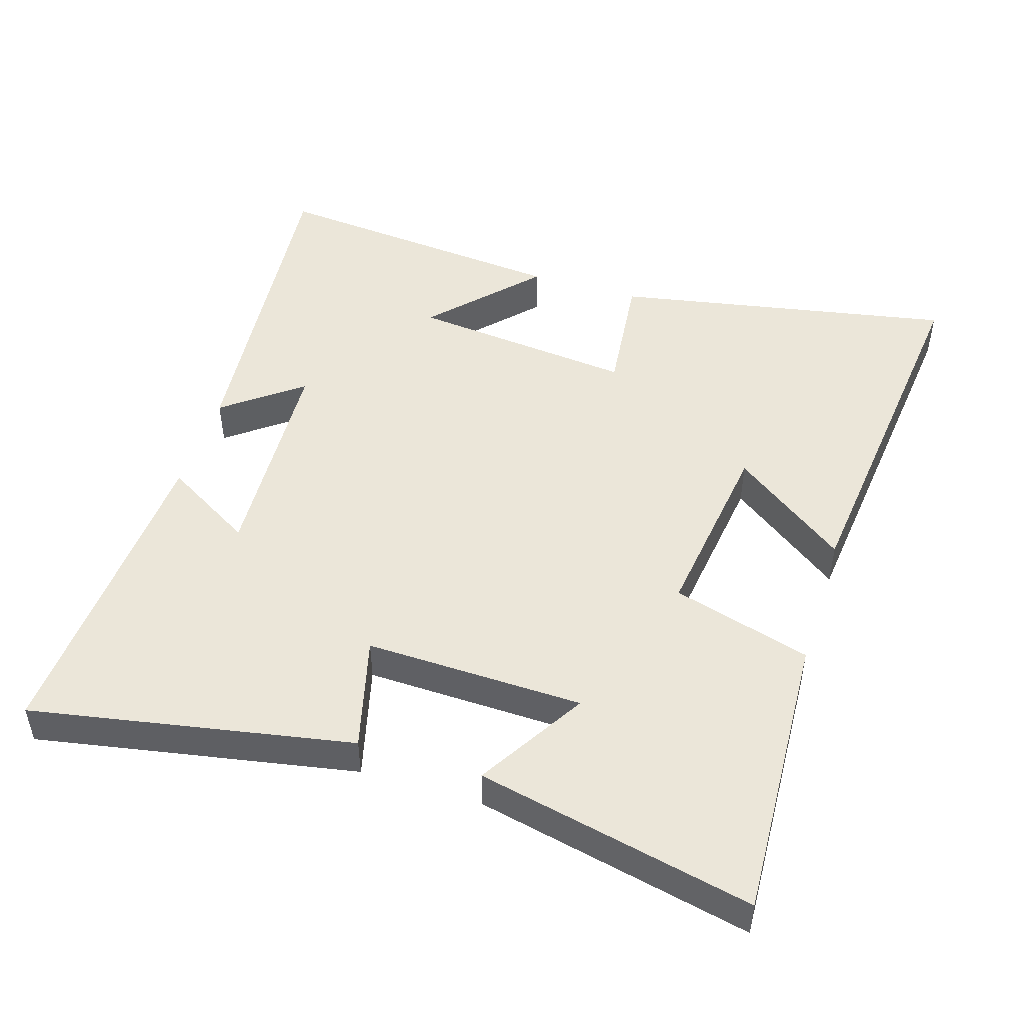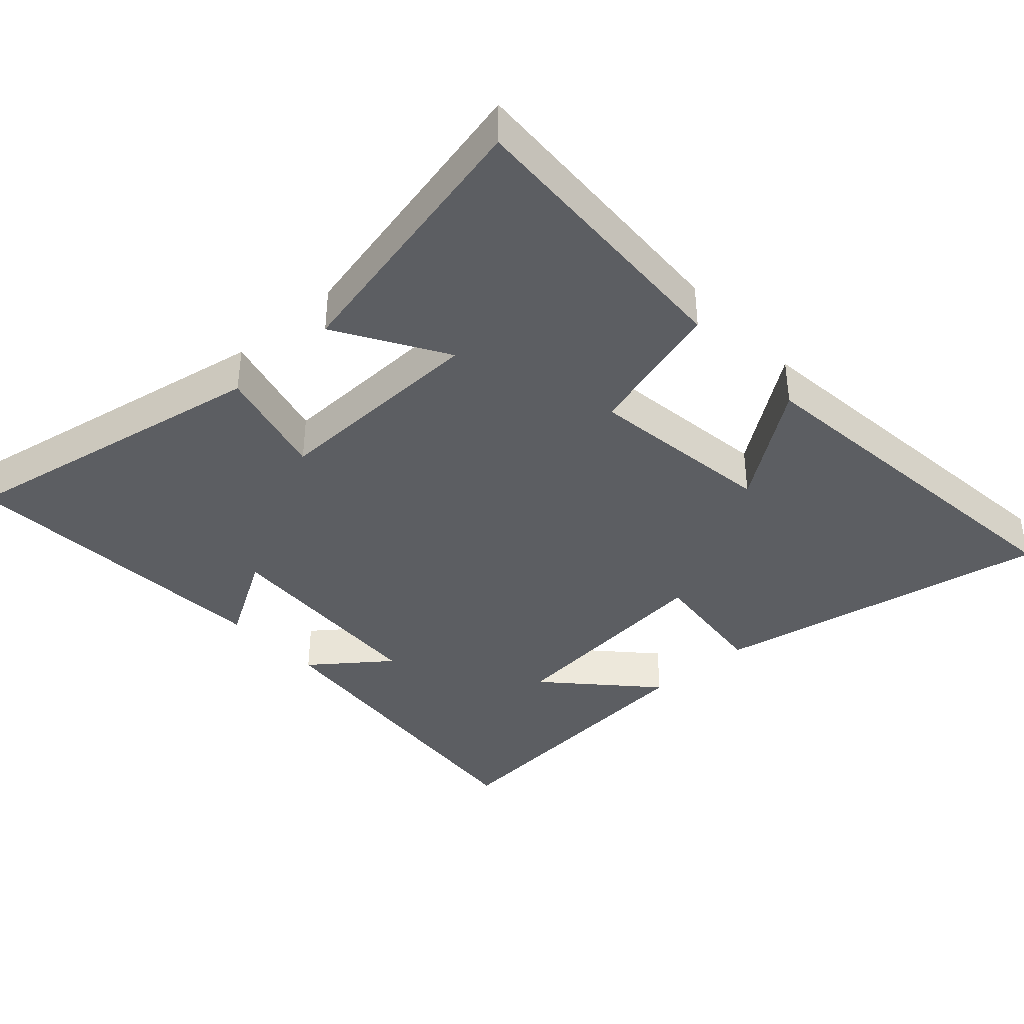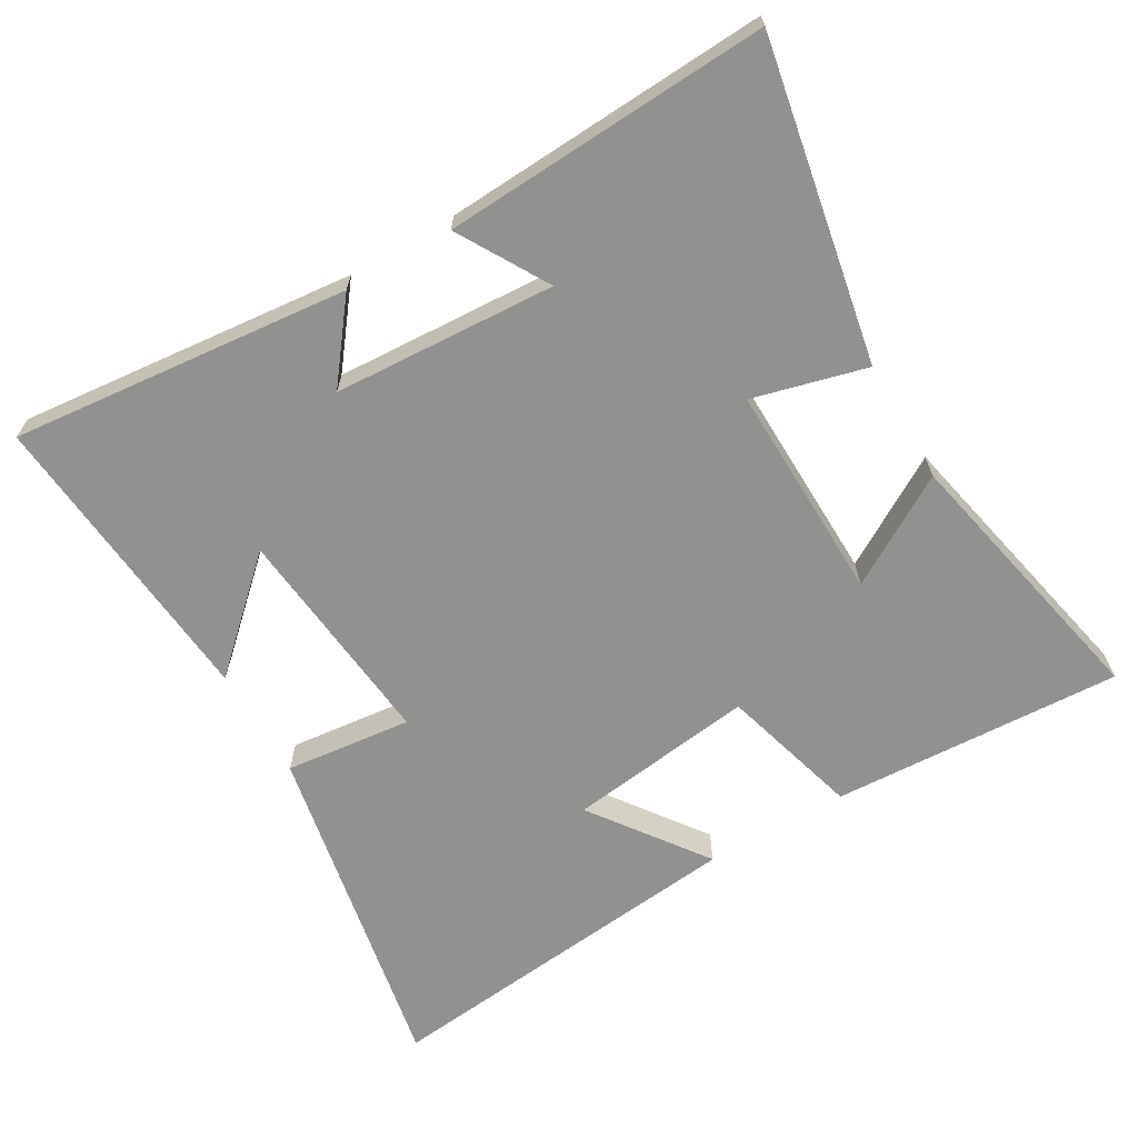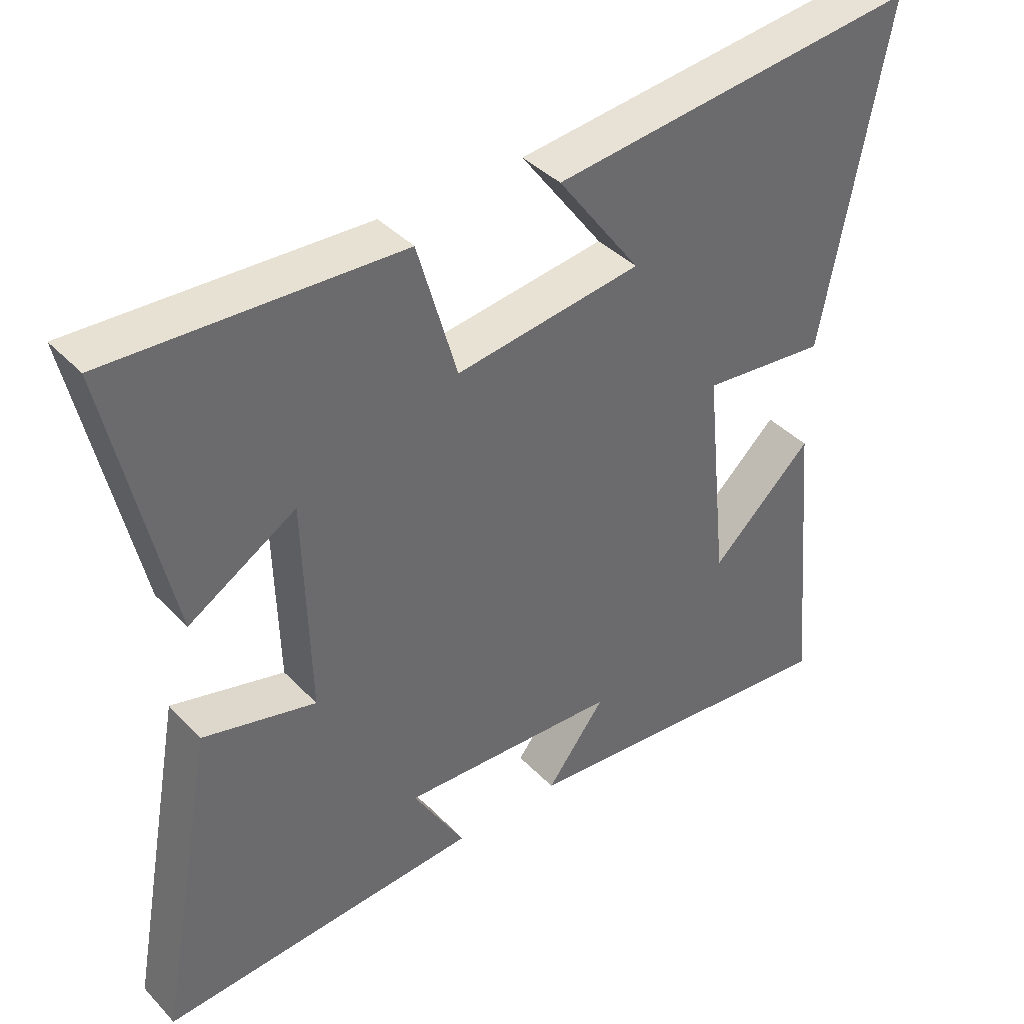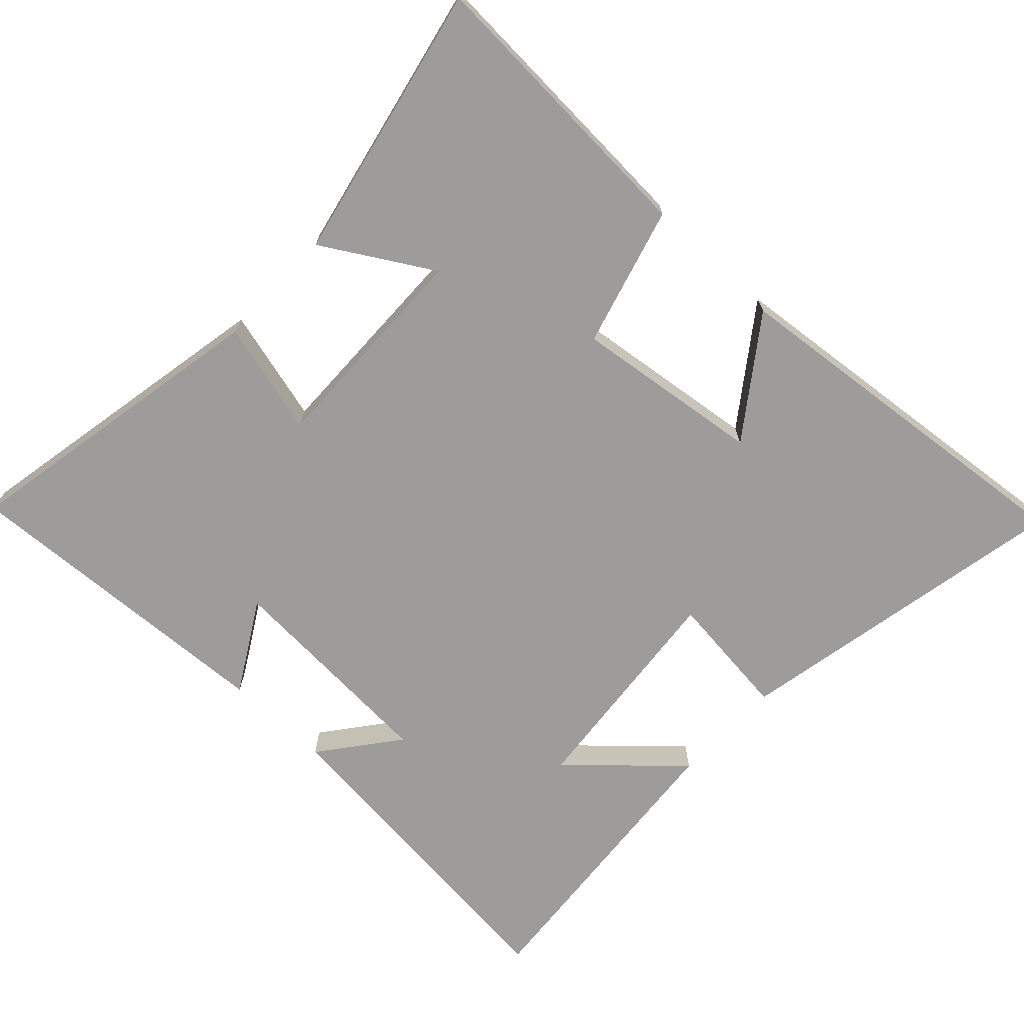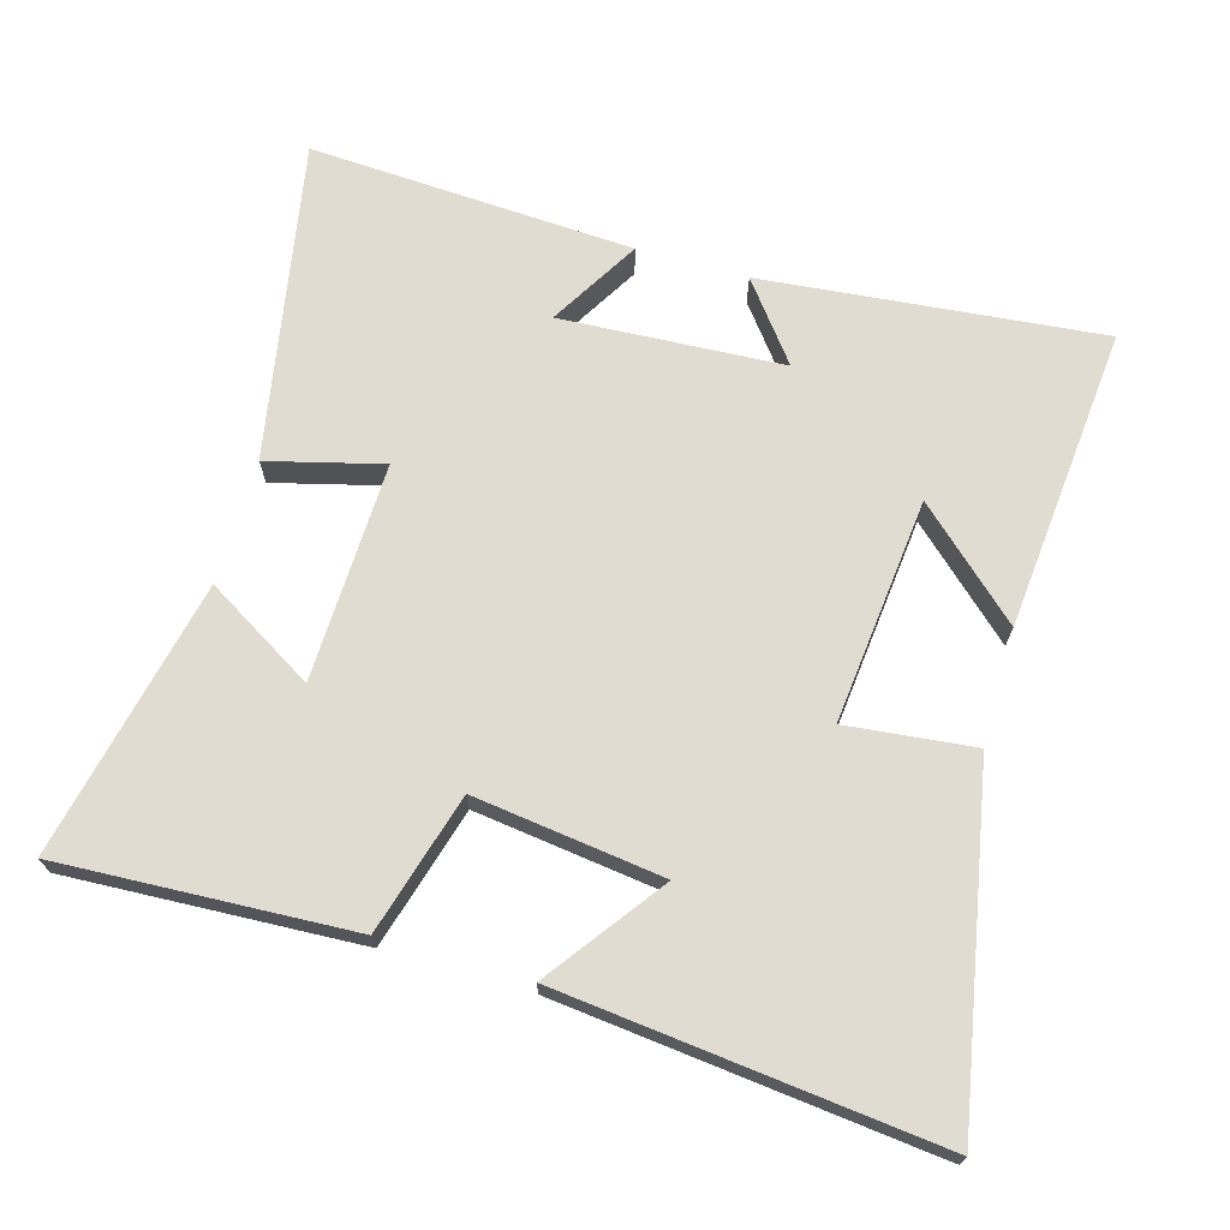
<metadata>
{"format":"obj","ext":"obj","renderer":"f3d","projection":"perspective","resolution":1024,"background":"white","views":[{"elev":48.3,"azim":-72.6,"up":"+Y"},{"elev":-38.2,"azim":-47.6,"up":"+Y"},{"elev":-65.9,"azim":-149.9,"up":"+Y"},{"elev":39.9,"azim":-38.6,"up":"+Z"},{"elev":-70.0,"azim":-43.4,"up":"+Y"},{"elev":69.2,"azim":16.0,"up":"+Y"}]}
</metadata>
<code>
v 0.541 0.07 -0.549
v 0.047 0.07 -0.5
v 0.134 0.07 -0.387
v -0.19 0.07 -0.369
v -0.113 0.07 -0.5
v -0.587 0.07 -0.527
v -0.5 0.07 -0.061
v -0.334 0.07 -0.104
v -0.342 0.07 0.214
v -0.5 0.07 0.119
v -0.587 0.07 0.521
v -0.163 0.07 0.5
v -0.105 0.07 0.297
v 0.169 0.07 0.333
v 0.047 0.07 0.5
v 0.594 0.07 0.559
v 0.5 0.07 0.062
v 0.315 0.07 0.082
v 0.349 0.07 -0.246
v 0.5 0.07 -0.106
v 0.541 0 -0.549
v 0.047 0 -0.5
v 0.134 0 -0.387
v -0.19 0 -0.369
v -0.113 0 -0.5
v -0.587 0 -0.527
v -0.5 0 -0.061
v -0.334 0 -0.104
v -0.342 0 0.214
v -0.5 0 0.119
v -0.587 0 0.521
v -0.163 0 0.5
v -0.105 0 0.297
v 0.169 0 0.333
v 0.047 0 0.5
v 0.594 0 0.559
v 0.5 0 0.062
v 0.315 0 0.082
v 0.349 0 -0.246
v 0.5 0 -0.106
f 19 20 1
f 16 17 18
f 14 15 16
f 14 16 18
f 13 14 18 19
f 9 10 11 12
f 8 9 12 13
f 6 7 8
f 4 5 6
f 4 6 8
f 8 13 19
f 4 8 19
f 3 4 19
f 1 2 3 19
f 21 40 39
f 38 37 36
f 36 35 34
f 38 36 34
f 39 38 34 33
f 32 31 30 29
f 33 32 29 28
f 28 27 26
f 26 25 24
f 28 26 24
f 39 33 28
f 39 28 24
f 39 24 23
f 39 23 22 21
f 1 21 22 2
f 2 22 23 3
f 3 23 24 4
f 4 24 25 5
f 5 25 26 6
f 6 26 27 7
f 7 27 28 8
f 8 28 29 9
f 9 29 30 10
f 10 30 31 11
f 11 31 32 12
f 12 32 33 13
f 13 33 34 14
f 14 34 35 15
f 15 35 36 16
f 16 36 37 17
f 17 37 38 18
f 18 38 39 19
f 19 39 40 20
f 20 40 21 1

</code>
